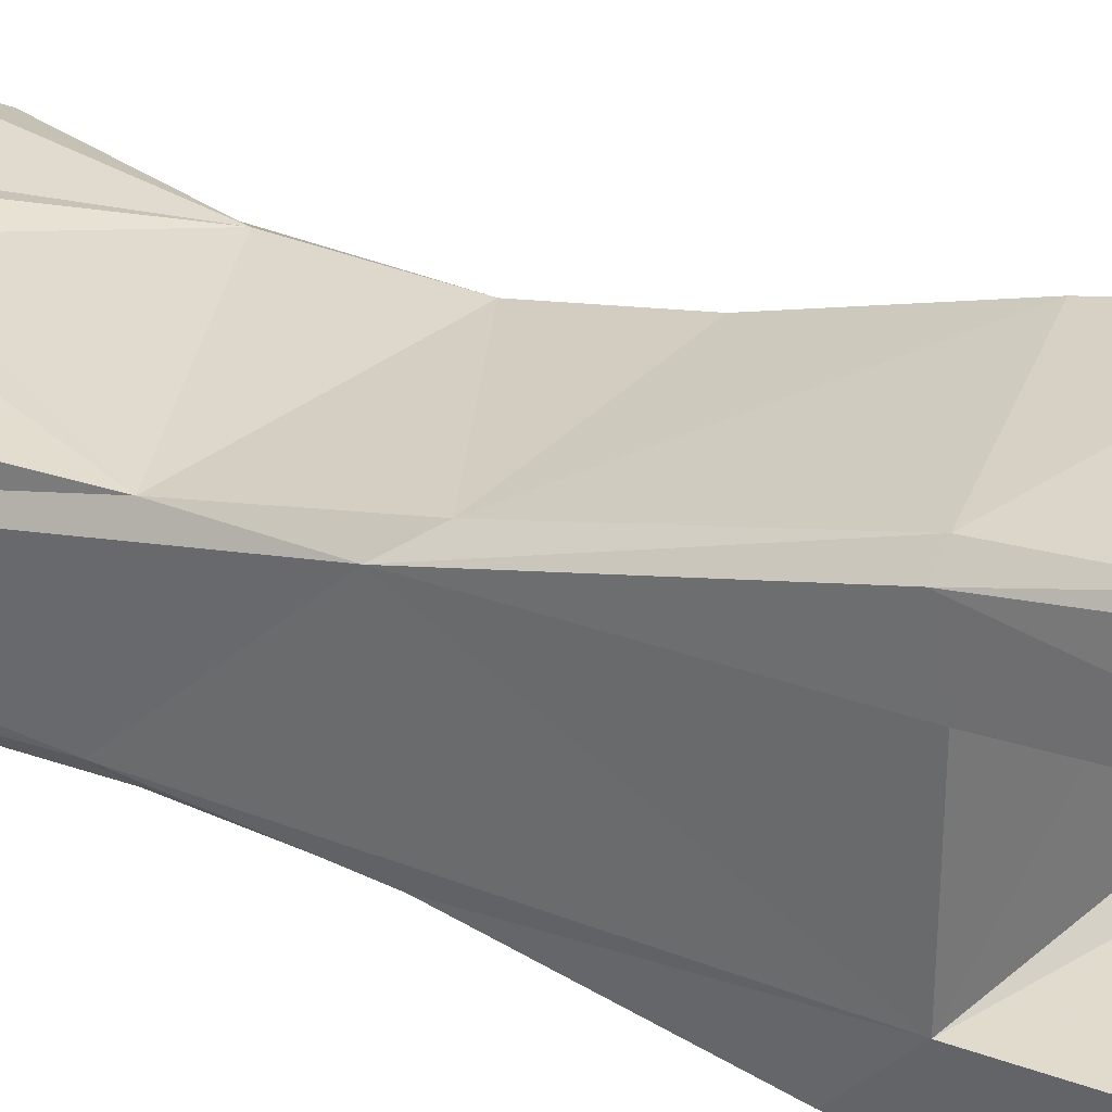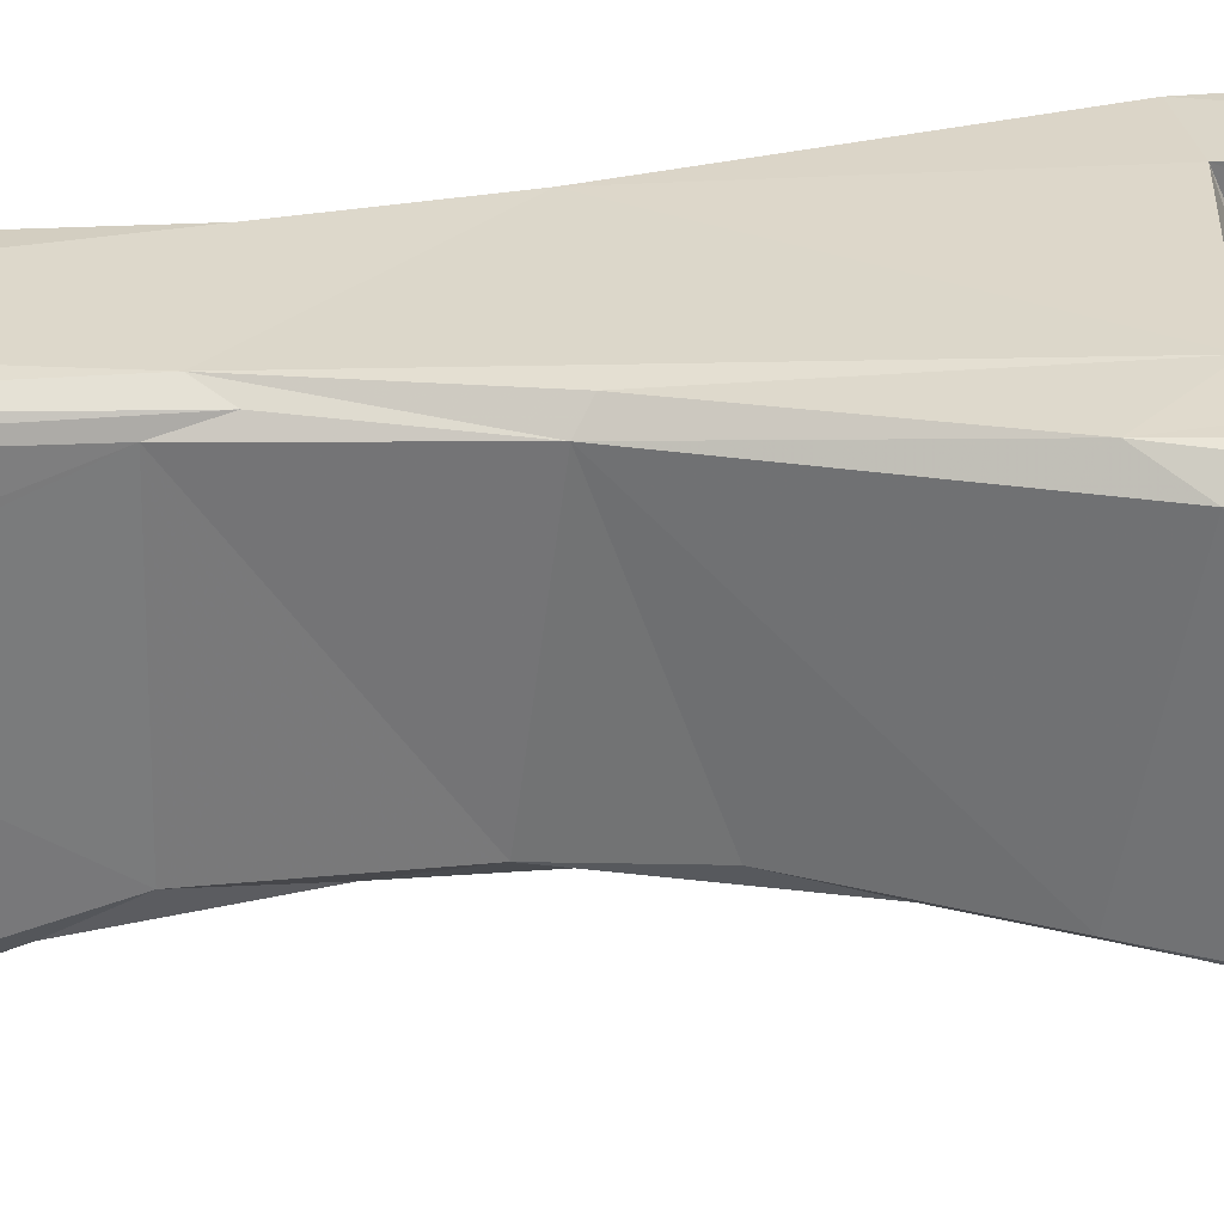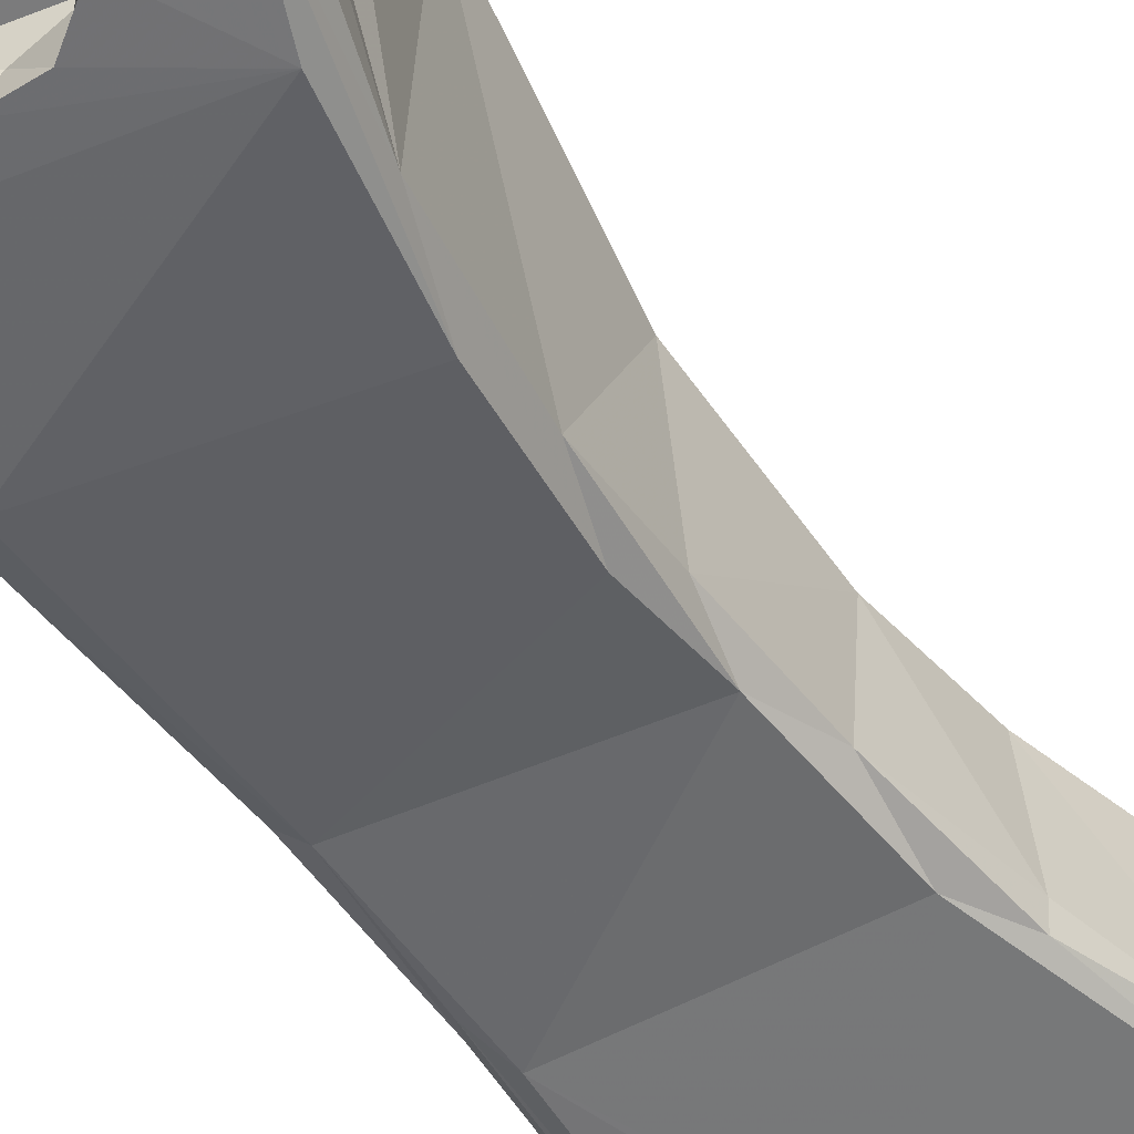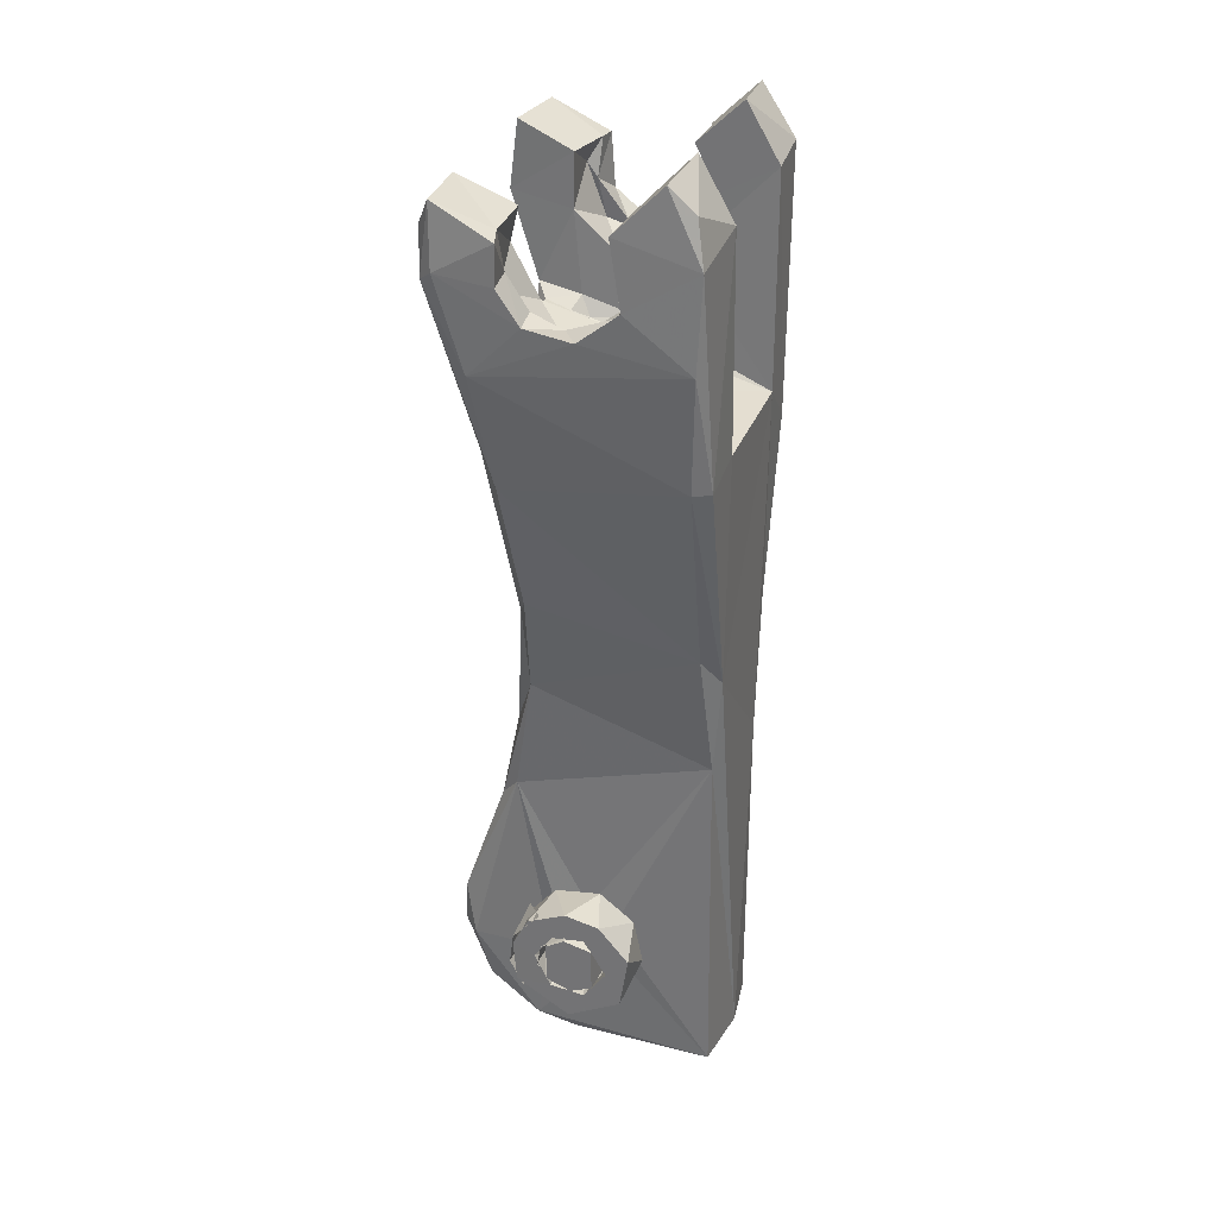
<metadata>
{"format":"obj","ext":"obj","renderer":"f3d","projection":"perspective","resolution":1024,"background":"white","views":[{"elev":33.5,"azim":-64.6,"up":"+Y"},{"elev":-58.3,"azim":-87.7,"up":"+Y"},{"elev":-57.0,"azim":31.9,"up":"+Y"},{"elev":30.4,"azim":-161.9,"up":"+Z"}]}
</metadata>
<code>
v 0.003744 -0.0045 -0.001337
v 0.003276 -0.004495 0.002308
v 0.003991 -0.00455 0.0003844
v 0.003553 -0.006803 -0.001805
v 0.001006 -0.0046 -0.002104
v 0.002183 -0.0046 -0.0004608
v 0.003746 -0.0046 -0.001198
v 0.001866 -0.0046 -0.003368
v -0.0009784 -0.0046 -0.003809
v -0.00164 -0.0046 -0.001658
v -0.003254 -0.0046 -0.002059
v -0.00386 -0.0046 0.0007553
v -0.002121 -0.004591 0.00093
v -0.00207 -0.0046 0.003275
v -0.0001414 -0.0046 0.002269
v 0.0009784 -0.0046 0.003809
v 0.001849 -0.0046 0.001369
v 0.003389 -0.0046 0.001876
v 0.00232 -0.0074 -0.0002359
v 0.001172 -0.0074 -0.001899
v -0.0008423 -0.0074 -0.002175
v -0.002331 -0.0074 5.765e-05
v -0.0008897 -0.0074 0.002122
v 0.001281 -0.0074 0.001878
v 0.003919 -0.007412 0.0002191
v 0.002099 -0.0074 0.003326
v -0.000735 -0.0074 0.00378
v -0.003273 -0.007411 0.002142
v -0.003746 -0.0074 -0.001198
v -0.0009219 -0.007394 -0.003954
v 0.002729 -0.0074 -0.002788
v 0.00492 -0.003721 0.03913
v 0.005524 -0.003967 0.03847
v 0.005395 0.003877 0.03891
v 0.005644 -0.004694 0.03981
v 0.002965 -0.004473 0.03936
v 0.002303 -0.003915 0.03826
v 0.002473 -0.00315 0.0382
v 0.002341 -0.00315 0.038
v 0.002641 -0.00315 0.03838
v 0.002853 -0.00315 0.03853
v 0.002978 -0.00315 0.03861
v 0.003269 -0.003384 0.03876
v 0.003116 -0.00315 0.03867
v 0.003266 -0.00315 0.03874
v 0.003475 -0.00465 0.04433
v 0.007344 -0.004825 0.04509
v 0.003407 -0.00465 0.04769
v 0.006803 -0.004769 0.04923
v 0.0006913 -0.00465 0.04186
v -0.0006705 -0.004566 0.0383
v -0.002982 -0.00465 0.04248
v -0.008498 -0.004319 0.03492
v -0.008387 -0.00465 0.04805
v -0.004917 -0.004653 0.04616
v -0.006311 -0.00465 0.05155
v -0.003512 -0.00465 0.04889
v 0.002893 -0.008192 0.04755
v 0.006339 -0.009284 0.04915
v 0.002813 -0.009507 0.04743
v 0.007266 -0.008572 0.04776
v 0.007465 -0.008478 0.04519
v 0.004882 -0.007919 0.03613
v 0.00462 0.00779 0.03493
v 0.005539 0.004645 0.03978
v 0.007328 0.004812 0.04493
v 0.007214 0.008926 0.04479
v 0.003761 -0.00611 0.02789
v 0.003645 0.004804 0.02339
v 0.003706 -0.004367 0.02228
v 0.004432 0.003451 0.01512
v 0.004277 -0.003835 0.01572
v 0.005841 -0.003153 0.008987
v 0.005522 0.003648 0.00944
v 0.008373 -0.003471 0.001372
v 0.008203 0.003696 0.001623
v 0.002017 0.004552 0.03891
v -0.008504 0.004369 0.03496
v -0.0004993 0.003695 0.03748
v 0.002286 0.003796 0.03822
v 0.003266 0.00315 0.03874
v 0.003429 0.00315 0.03879
v 0.003503 0.003698 0.03891
v 0.002885 0.00459 0.03961
v 0.003116 0.00315 0.03867
v 0.002978 0.00315 0.03861
v 0.002853 0.00315 0.03853
v 0.002641 0.00315 0.03838
v 0.002473 0.00315 0.0382
v -0.0003468 -0.003661 0.03752
v 0.00216 0.00465 0.04265
v -0.001215 0.00465 0.04175
v -0.004319 0.004647 0.044
v -0.008399 0.00465 0.04796
v -0.003811 0.00465 0.04895
v -0.006325 0.00465 0.05156
v 0.003795 0.00465 0.0457
v 0.003292 0.00465 0.04775
v 0.006812 0.004846 0.04923
v 0.007349 0.008408 0.04763
v 0.006508 0.009149 0.04922
v 0.003191 0.008149 0.04764
v 0.002813 0.0095 0.04742
v -0.003465 -0.008126 0.04874
v -0.004751 -0.0077 0.04599
v -0.003943 -0.0077 0.04355
v -0.001491 -0.00771 0.04184
v 0.002525 -0.00772 0.04294
v 0.003704 -0.007685 0.04613
v 0.003353 0.007678 0.04411
v -0.0004407 0.0077 0.04164
v -0.003647 0.0077 0.04318
v -0.004772 0.0077 0.04575
v -0.003378 0.008115 0.04865
v -0.006039 -0.009165 0.05131
v -0.003101 -0.0095 0.04844
v -0.006064 0.009209 0.05131
v -0.003202 0.009496 0.04846
v -0.008302 -0.008297 0.04846
v -0.007509 0.008668 0.04973
v -0.008029 0.009238 0.04702
v -0.008421 0.007794 0.03423
v -0.008408 0.004471 0.02056
v -0.008408 -0.007427 0.03214
v -0.008358 -0.004643 0.02151
v -0.008438 -0.003349 0.01284
v -0.008617 -0.000634 -0.008579
v -0.007891 0.004319 0.01436
v -0.008107 0.00409 -0.008049
v -0.00746 0.008652 0.03439
v -0.007362 0.005613 0.02236
v -0.007748 0.009315 0.04141
v 0.001058 0.003441 -0.008388
v 0.003281 0.004288 -0.007071
v 0.008426 0.003364 -0.001242
v 0.007424 0.004343 -0.001464
v 0.006729 0.003596 -0.005209
v 0.003755 0.00325 -0.007643
v 0.00436 0.004295 0.01081
v 0.004722 0.00929 0.03984
v 0.006382 0.00949 0.04541
v 0.003159 0.004772 0.01836
v 0.002982 0.006029 0.02457
v 0.003588 0.0083 0.03292
v 0.008091 -0.003338 -0.00266
v 0.006712 -0.003448 -0.005144
v 0.004744 -0.003457 -0.007007
v 0.001685 -0.003631 -0.00828
v -0.002044 -0.004421 -0.001526
v -0.007335 -0.004338 0.0119
v -0.007409 -0.004307 -0.007419
v -0.002272 -0.0044 0.00119
v -0.007925 -0.004143 0.01405
v -0.008319 -0.003718 -0.008326
v -0.0078 -0.009362 0.042
v -0.007751 -0.009366 0.04756
v -0.007525 -0.005264 0.02093
v -0.007387 -0.008601 0.0341
v 0.007788 -0.004272 -8.291e-05
v 0.003154 -0.004324 -0.006859
v 0.006439 -0.004293 -0.004204
v 0.005533 -0.003922 0.008488
v 0.003976 -0.004335 0.01132
v 0.003488 -0.008013 0.03169
v 0.006841 -0.009359 0.04524
v 0.004911 -0.009261 0.03985
v 0.003177 -0.004896 0.01914
v 0.002694 -0.006035 0.02419
v -0.0003314 -0.004378 0.002848
v 0.002126 -0.004399 0.001483
v -0.0002377 -0.004449 -0.002378
v 0.001775 -0.00451 -0.001525
v -0.003972 -0.0095 0.04662
v 0.001556 0.004877 -0.001423
v -0.0003969 0.004381 -0.002845
v 0.0001417 0.004735 -0.002057
v -0.002214 0.004404 -0.001251
v -0.001593 0.004923 -0.00137
v 0.002203 0.004371 -0.001576
v 0.001636 0.004647 0.001503
v -0.0004442 0.005011 0.001947
v -0.001864 0.004542 0.001291
v -0.0002573 0.004427 0.002487
v -0.001384 0.0075 0.001455
v -0.001438 0.0075 -0.001332
v -4.388e-05 0.0075 -0.001929
v 0.001482 0.0075 -0.001321
v 0.001554 -0.00492 0.001401
v 0.0001269 -0.004744 0.002051
v -0.001563 -0.004908 0.001396
v 0.0005434 -0.004989 -0.001924
v -0.001522 -0.004914 -0.001445
v -0.001604 -0.0075 -0.001088
v -0.001438 -0.0075 0.001332
v -4.388e-05 -0.0075 0.001929
v 0.001482 -0.0075 0.001321
v 0.001531 0.0075 0.001198
v 0.0003492 0.0075 0.001897
v 0.001595 -0.0075 -0.001082
v 5.201e-05 -0.0075 -0.002022
v 0.002575 -0.009485 0.04415
v -0.001708 -0.00944 0.04263
v -0.003741 -0.009491 0.04445
v 0.0006616 -0.009441 0.04265
v 0.001527 0.009455 0.043
v 0.002892 0.009496 0.04501
v -0.001357 0.009436 0.04252
v -0.003831 0.009499 0.04446
v -0.004058 0.007655 0.04645
v -0.003128 0.007696 0.04347
v -0.00027 0.0077 0.04244
v 0.001657 0.0077 0.0432
v 0.003004 0.007653 0.04522
v 0.003026 -0.007619 0.04526
v 0.001166 -0.0077 0.04287
v -0.00087 -0.0077 0.04247
v -0.00315 -0.0077 0.04356
v -0.004058 -0.007655 0.04645
v 0.003608 0.004516 0.001864
v 0.003921 0.0075 -0.0005088
v 0.003951 0.004517 -0.0007699
v 0.003669 0.007495 0.001455
v 0.001954 0.007425 0.003407
v 0.003092 0.007328 -0.002446
v 0.0018 0.004516 0.001355
v 0.002121 0.0075 -0.0003704
v 0.002145 0.004517 -0.00058
v 0.001869 0.007496 0.00106
v 0.000348 0.007432 0.00209
v 0.001308 0.007141 -0.001707
v 0.001048 0.0046 0.002073
v 0.002183 0.0046 0.0004608
v 0.003742 0.004593 0.001122
v 0.001866 0.0046 0.003368
v -0.001049 0.004598 0.003767
v -0.001597 0.0046 0.001687
v -0.003254 0.0046 0.002059
v -0.003841 0.004598 -0.0007916
v -0.002121 0.004598 -0.0009852
v -0.00207 0.0046 -0.003275
v -0.0001414 0.0046 -0.002269
v 0.001027 0.004598 -0.003805
v 0.001849 0.0046 -0.001369
v 0.003389 0.0046 -0.001876
v 0.002327 0.007401 0.0002372
v 0.001172 0.0074 0.001899
v -0.0008861 0.0074 0.002147
v -0.002323 0.007401 -0.0001543
v -0.0008897 0.0074 -0.002122
v 0.001281 0.0074 -0.001878
v 0.003503 0.007396 -0.001888
v 0.003726 0.0074 0.0008258
v 0.0001204 0.007401 -0.003956
v -0.003229 0.007402 -0.002212
v -0.003753 0.007399 0.001169
v -0.001866 0.0074 0.003368
v 0.0002913 0.0074 0.003839
v 0.002729 0.0074 0.002788
f 1 2 3
f 1 3 2
f 4 3 1
f 3 4 1
f 5 6 7
f 8 5 7
f 9 5 8
f 10 5 9
f 11 10 9
f 12 10 11
f 13 10 12
f 14 13 12
f 15 13 14
f 16 15 14
f 17 15 16
f 18 17 16
f 7 17 18
f 6 17 7
f 6 19 17
f 5 19 6
f 20 19 5
f 21 20 5
f 10 21 5
f 22 21 10
f 13 22 10
f 23 22 13
f 15 23 13
f 24 23 15
f 17 24 15
f 19 24 17
f 18 25 7
f 26 25 18
f 16 26 18
f 27 26 16
f 14 27 16
f 28 27 14
f 12 28 14
f 29 28 12
f 11 29 12
f 30 29 11
f 9 30 11
f 8 30 9
f 31 30 8
f 7 31 8
f 25 31 7
f 26 19 25
f 24 19 26
f 27 24 26
f 23 24 27
f 28 23 27
f 22 23 28
f 29 22 28
f 21 22 29
f 30 21 29
f 20 21 30
f 31 20 30
f 19 20 31
f 25 19 31
f 32 33 34
f 32 35 33
f 35 32 36
f 37 38 39
f 40 38 37
f 37 41 40
f 41 37 42
f 43 42 37
f 44 42 43
f 45 44 43
f 36 32 43
f 37 36 43
f 46 47 35
f 48 47 46
f 49 47 48
f 46 36 50
f 35 36 46
f 51 50 36
f 52 50 51
f 53 52 51
f 54 52 53
f 55 52 54
f 56 55 54
f 57 55 56
f 48 58 49
f 58 59 49
f 60 59 58
f 61 49 59
f 62 49 61
f 47 49 62
f 63 47 62
f 35 47 63
f 33 35 63
f 64 33 63
f 34 33 64
f 65 34 64
f 66 65 64
f 67 66 64
f 68 64 63
f 69 64 68
f 70 69 68
f 71 69 70
f 72 71 70
f 73 71 72
f 74 71 73
f 75 74 73
f 76 74 75
f 77 78 79
f 77 79 80
f 81 82 83
f 83 65 84
f 80 83 84
f 83 34 65
f 80 81 83
f 85 81 80
f 86 85 80
f 87 86 80
f 88 87 80
f 80 89 88
f 80 84 77
f 53 79 78
f 90 79 53
f 39 80 79
f 83 32 34
f 43 32 83
f 82 43 83
f 45 43 82
f 81 45 82
f 44 45 81
f 85 44 81
f 42 44 85
f 86 42 85
f 41 42 86
f 87 41 86
f 40 41 87
f 88 40 87
f 38 40 88
f 89 38 88
f 39 38 89
f 80 39 89
f 37 51 36
f 90 51 37
f 39 90 37
f 79 90 39
f 90 53 51
f 91 84 65
f 92 84 91
f 92 77 84
f 93 77 92
f 78 77 93
f 94 78 93
f 95 94 93
f 96 94 95
f 97 91 65
f 65 66 97
f 98 97 66
f 99 98 66
f 100 66 67
f 99 66 100
f 101 99 100
f 99 102 98
f 101 103 102
f 102 99 101
f 55 57 104
f 105 55 104
f 106 55 105
f 52 55 106
f 107 52 106
f 50 52 107
f 108 50 107
f 46 50 108
f 109 46 108
f 48 46 109
f 58 48 109
f 97 98 102
f 110 97 102
f 91 97 110
f 111 91 110
f 92 91 111
f 112 92 111
f 93 92 112
f 113 93 112
f 95 93 113
f 114 95 113
f 115 57 56
f 104 57 115
f 116 104 115
f 95 117 96
f 114 117 95
f 118 117 114
f 56 54 119
f 115 56 119
f 120 96 117
f 94 96 120
f 121 94 120
f 94 122 78
f 78 123 53
f 124 53 125
f 54 53 124
f 119 54 124
f 126 125 53
f 123 126 53
f 127 126 123
f 122 123 78
f 121 122 94
f 127 128 129
f 123 128 127
f 130 131 123
f 123 122 130
f 122 121 132
f 122 132 130
f 128 123 131
f 117 121 120
f 129 133 127
f 134 133 129
f 135 136 76
f 137 136 135
f 134 136 137
f 134 137 138
f 133 134 138
f 76 136 139
f 74 76 139
f 67 140 141
f 142 74 139
f 142 71 74
f 64 69 143
f 142 69 71
f 143 69 142
f 144 64 143
f 67 64 144
f 67 144 140
f 141 101 67
f 67 101 100
f 135 76 75
f 145 135 75
f 137 135 145
f 146 137 145
f 147 137 146
f 138 137 147
f 148 138 147
f 133 138 148
f 148 127 133
f 149 150 151
f 152 150 149
f 153 151 150
f 154 126 127
f 153 126 154
f 151 153 154
f 119 155 156
f 125 126 157
f 157 153 150
f 126 153 157
f 157 124 125
f 158 155 124
f 158 124 157
f 155 119 124
f 156 115 119
f 154 148 151
f 148 154 127
f 75 159 145
f 147 160 148
f 161 160 147
f 146 161 147
f 145 161 146
f 159 161 145
f 160 151 148
f 162 163 159
f 162 75 73
f 162 159 75
f 164 63 165
f 62 165 63
f 164 165 166
f 70 68 167
f 72 70 167
f 168 63 164
f 68 63 168
f 167 68 168
f 162 72 163
f 72 167 163
f 162 73 72
f 61 165 62
f 59 165 61
f 169 170 159
f 163 169 159
f 152 169 163
f 151 171 149
f 160 171 151
f 172 171 160
f 161 172 160
f 159 172 161
f 156 155 173
f 116 156 173
f 115 156 116
f 174 175 176
f 175 177 178
f 176 175 178
f 175 174 179
f 174 180 179
f 181 182 183
f 183 180 181
f 177 182 178
f 184 178 182
f 185 178 184
f 186 178 185
f 176 178 186
f 174 176 186
f 187 174 186
f 139 136 179
f 180 139 179
f 183 139 180
f 128 139 183
f 182 128 183
f 129 128 182
f 177 129 182
f 175 129 177
f 134 129 175
f 179 134 175
f 179 136 134
f 188 169 189
f 169 152 190
f 189 169 190
f 169 188 170
f 170 172 159
f 188 172 170
f 191 192 171
f 192 149 171
f 171 172 191
f 152 192 190
f 149 192 152
f 193 190 192
f 194 190 193
f 195 190 194
f 189 190 195
f 188 189 195
f 196 188 195
f 187 180 174
f 197 180 187
f 198 197 187
f 186 198 187
f 184 198 186
f 185 184 186
f 198 180 197
f 181 180 198
f 184 181 198
f 182 181 184
f 196 172 188
f 199 172 196
f 200 194 193
f 195 194 200
f 196 195 200
f 199 196 200
f 191 172 199
f 200 191 199
f 192 191 200
f 193 192 200
f 165 201 166
f 202 155 166
f 203 155 202
f 173 155 203
f 158 166 155
f 164 166 158
f 157 164 158
f 168 164 157
f 167 168 157
f 150 167 157
f 163 167 150
f 152 163 150
f 166 204 202
f 166 201 204
f 60 201 165
f 165 59 60
f 205 206 141
f 103 141 206
f 140 205 141
f 140 207 205
f 132 207 140
f 208 207 132
f 130 132 140
f 144 130 140
f 131 130 144
f 143 131 144
f 142 131 143
f 128 131 142
f 139 128 142
f 101 141 103
f 121 117 118
f 208 121 118
f 132 121 208
f 118 209 208
f 114 209 118
f 210 208 209
f 207 208 210
f 211 207 210
f 205 207 211
f 212 205 211
f 213 205 212
f 206 205 213
f 103 206 213
f 102 103 213
f 213 110 102
f 212 110 213
f 111 110 212
f 211 111 212
f 210 111 211
f 112 111 210
f 113 112 210
f 209 113 210
f 114 113 209
f 58 109 214
f 108 214 109
f 215 214 108
f 107 215 108
f 216 215 107
f 217 216 107
f 106 217 107
f 105 217 106
f 218 217 105
f 104 218 105
f 58 214 60
f 201 60 214
f 215 201 214
f 204 201 215
f 216 204 215
f 202 204 216
f 217 202 216
f 203 202 217
f 218 203 217
f 173 203 218
f 116 173 218
f 104 116 218
f 219 220 221
f 222 220 219
f 223 222 219
f 220 224 221
f 224 220 221
f 222 223 219
f 221 222 219
f 220 222 221
f 225 226 227
f 228 226 225
f 229 228 225
f 226 230 227
f 230 226 227
f 228 229 225
f 227 228 225
f 226 228 227
f 231 232 233
f 234 231 233
f 235 231 234
f 236 231 235
f 237 236 235
f 238 236 237
f 239 236 238
f 240 239 238
f 241 239 240
f 242 241 240
f 243 241 242
f 244 243 242
f 233 243 244
f 232 243 233
f 232 245 243
f 231 245 232
f 246 245 231
f 247 246 231
f 236 247 231
f 248 247 236
f 239 248 236
f 249 248 239
f 241 249 239
f 250 249 241
f 243 250 241
f 245 250 243
f 251 252 233
f 244 251 233
f 242 251 244
f 253 251 242
f 240 253 242
f 254 253 240
f 238 254 240
f 255 254 238
f 237 255 238
f 256 255 237
f 235 256 237
f 257 256 235
f 234 257 235
f 258 257 234
f 233 258 234
f 252 258 233
f 252 251 245
f 250 245 251
f 253 250 251
f 249 250 253
f 254 249 253
f 248 249 254
f 255 248 254
f 247 248 255
f 256 247 255
f 257 247 256
f 246 247 257
f 258 246 257
f 245 246 258
f 252 245 258

</code>
